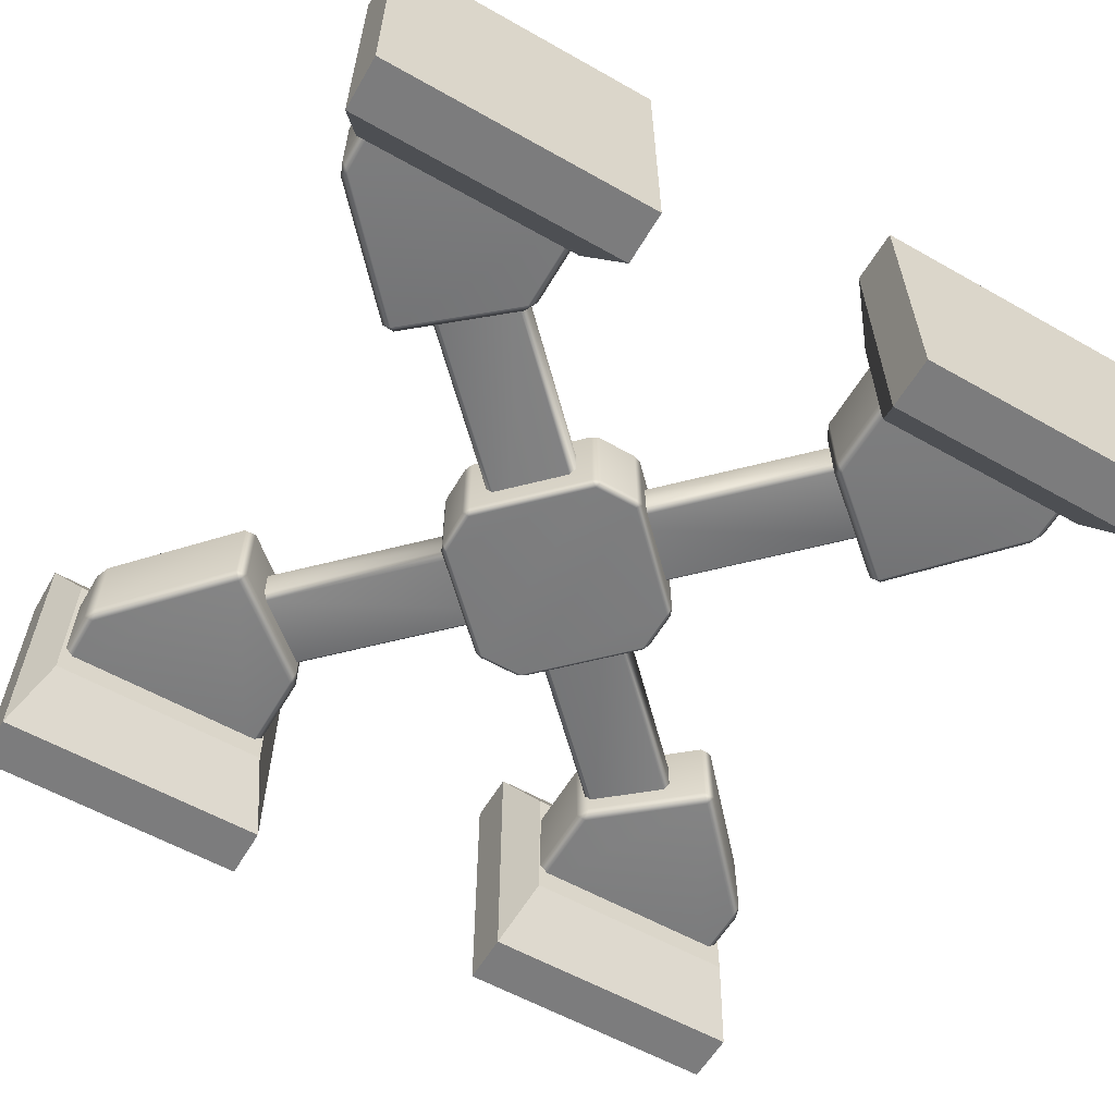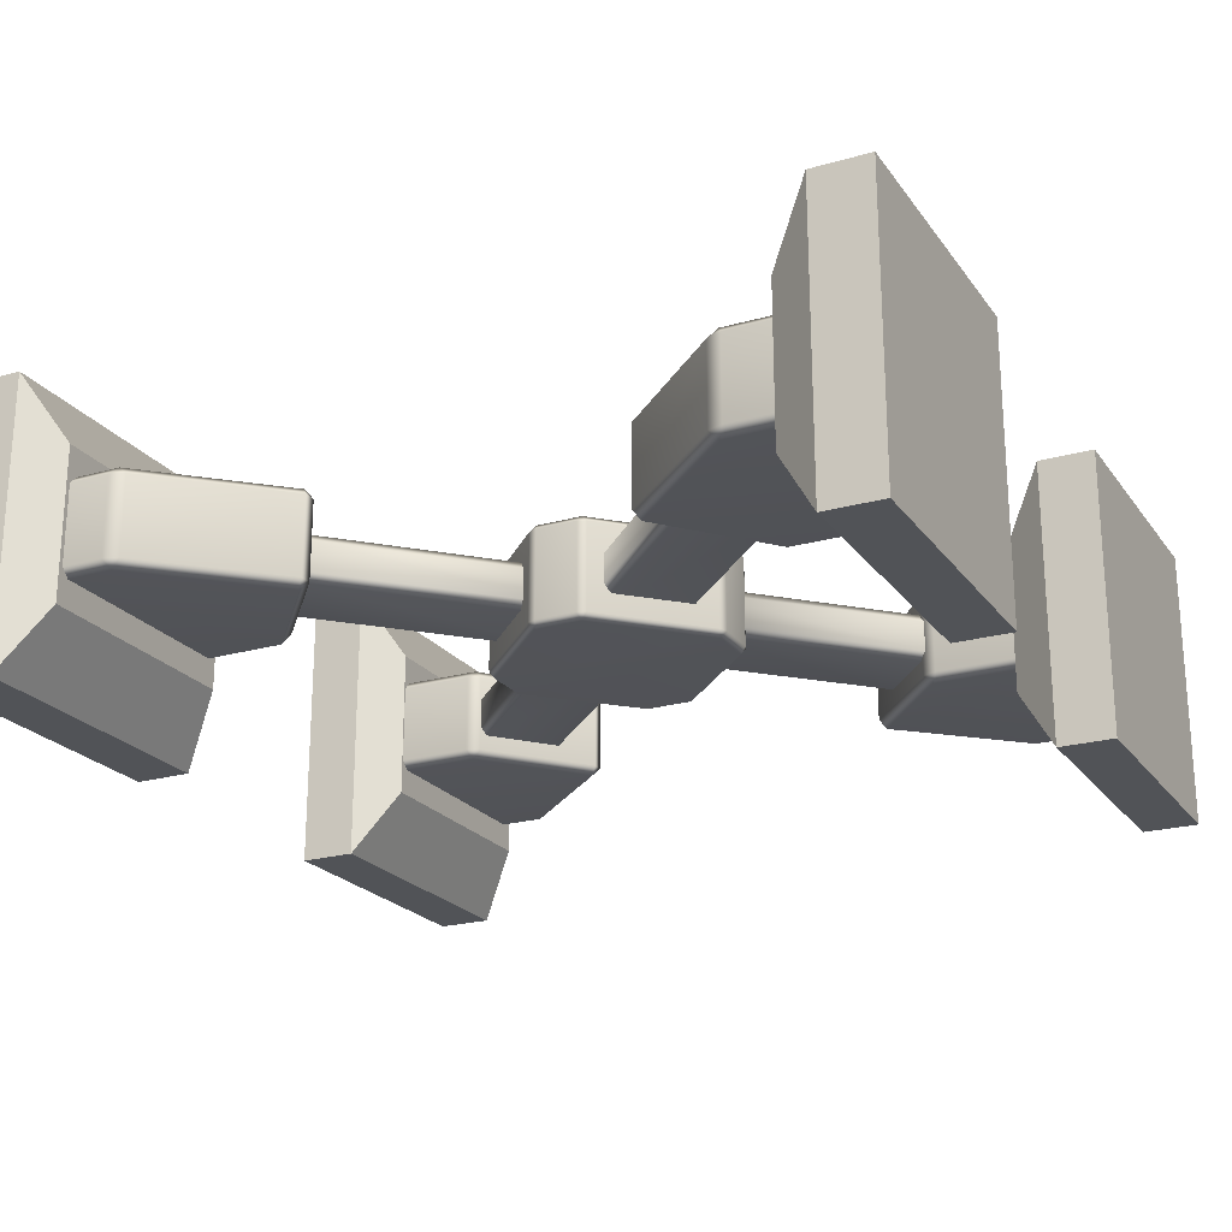
<metadata>
{"format":"obj","ext":"obj","renderer":"f3d","projection":"perspective","resolution":1024,"background":"white","views":[{"elev":-58.8,"azim":-120.2,"up":"+Y"},{"elev":-22.1,"azim":26.3,"up":"+Y"}]}
</metadata>
<code>
v -0.585 -0.1548 1.103
v -0.8965 -0.1545 1.415
v -0.9184 -0.1782 1.406
v -0.5944 -0.1782 1.082
v -0.5852 0.1545 1.104
v -0.5724 -0.1545 1.073
v -0.5724 0.1548 1.073
v -0.8966 0.1548 1.415
v -0.9274 0.1545 1.428
v -0.9272 -0.1548 1.428
v -0.5944 0.1782 1.082
v -0.9184 0.1782 1.406
v -0.5724 -0.1548 0.9272
v -0.5944 -0.1782 1.082
v -0.5944 -0.1782 0.9184
v -0.5724 0.1545 0.9274
v -0.5852 -0.1545 0.8965
v -0.585 0.1548 0.8966
v -0.5944 0.1782 0.9184
v -0.5944 0.1782 1.082
v -0.8965 0.1545 0.5852
v -0.9184 0.1782 0.5944
v -0.5944 0.1782 0.9184
v -0.8966 -0.1548 0.585
v -0.5944 -0.1782 0.9184
v -0.9184 -0.1782 0.5944
v -0.9274 -0.1545 0.5724
v -0.9272 0.1548 0.5724
v -1.073 -0.1545 1.428
v -1.082 -0.1782 1.406
v -0.9184 -0.1782 1.406
v -1.073 0.1548 1.428
v -1.104 0.1545 1.415
v -1.103 -0.1548 1.415
v -1.415 -0.1545 1.104
v -1.406 -0.1782 1.082
v -1.082 -0.1782 1.406
v -1.415 0.1548 1.103
v -1.082 0.1782 1.406
v -1.406 0.1782 1.082
v -1.428 0.1545 1.073
v -1.428 -0.1548 1.073
v -0.9184 0.1782 1.406
v -1.082 0.1782 1.406
v -0.9272 0.1548 0.5724
v -1.073 0.1545 0.5724
v -1.082 0.1782 0.5944
v -0.9184 0.1782 0.5944
v -1.073 -0.1548 0.5724
v -1.104 -0.1545 0.5852
v -1.103 0.1548 0.585
v -1.406 0.1782 0.9184
v -1.415 0.1545 0.8965
v -1.415 -0.1548 0.8966
v -1.428 -0.1545 0.9274
v -1.428 0.1548 0.9272
v -1.406 0.1782 1.082
v -1.428 0.1545 1.073
v -1.082 -0.1782 0.5944
v -0.9184 -0.1782 0.5944
v -0.9274 -0.1545 0.5724
v -1.406 -0.1782 0.9184
v -1.428 -0.1548 1.073
v -1.406 -0.1782 1.082
v -0.5944 0.1782 1.082
v -0.5944 0.1782 0.9184
v -0.9184 0.1782 1.406
v -1.082 0.1782 1.406
v -0.5944 -0.1782 0.9184
v -0.5944 -0.1782 1.082
v -1.082 -0.1782 1.406
v -0.9184 -0.1782 1.406
v -2.251 0.1383 0.4022
v -2.251 -0.1383 0.4022
v -1.898 -0.1383 0.4022
v -1.898 0.1383 0.4022
v -1.882 0.1683 0.3722
v -2.251 0.1683 0.3722
v -1.849 -0.1383 0.3792
v -1.849 0.1383 0.3792
v -1.561 0.1383 0.03687
v -1.561 -0.1383 0.03687
v -2.251 -0.1683 0.3722
v -1.882 -0.1683 0.3722
v -1.583 0.1683 0.01668
v -1.999 0.1683 -0.3618
v -2.251 0.1683 -0.3618
v -2.251 0.1683 0.3722
v -1.882 0.1683 0.3722
v -1.849 0.1383 0.3792
v -1.561 0.1383 0.03687
v -1.564 0.1383 -0.006267
v -1.965 0.1383 -0.3716
v -2.017 0.1383 -0.3918
v -2.251 0.1383 -0.3918
v -1.965 0.1383 -0.3716
v -1.564 0.1383 -0.006267
v -1.564 -0.1383 -0.006267
v -1.965 -0.1383 -0.3716
v -2.017 -0.1383 -0.3918
v -2.017 0.1383 -0.3918
v -2.251 -0.1383 -0.3918
v -2.251 0.1383 -0.3918
v -2.251 -0.1683 0.3722
v -2.251 -0.1683 -0.3618
v -1.999 -0.1683 -0.3618
v -1.583 -0.1683 0.01668
v -1.882 -0.1683 0.3722
v -1.561 -0.1383 0.03687
v -1.849 -0.1383 0.3792
v -1.965 -0.1383 -0.3716
v -1.564 -0.1383 -0.006267
v -2.251 -0.1383 -0.3918
v -2.017 -0.1383 -0.3918
v -1.561 0.1383 0.03687
v -1.561 -0.1383 0.03687
v -1.564 -0.1383 -0.006267
v -1.564 0.1383 -0.006267
v -2.303 -0.5 -0.5
v -2.303 -0.5 0.5
v -2.5 -0.5 0.5
v -2.5 -0.5 -0.5
v -2.303 0.5 -0.5
v -2.303 -0.5 -0.5
v -2.5 -0.5 -0.5
v -2.5 0.5 -0.5
v -2.5 0.5 -0.5
v -2.5 0.5 0.5
v -2.303 0.5 0.5
v -2.303 0.5 -0.5
v -2.5 0.5 0.5
v -2.5 -0.5 0.5
v -2.303 -0.5 0.5
v -2.303 0.5 0.5
v -2.159 0.2642 -0.4069
v -2.159 0.2642 0.4069
v -2.159 -0.2628 0.4069
v -2.159 -0.2628 -0.4069
v -2.5 -0.5 -0.5
v -2.5 -0.5 0.5
v -2.5 0.5 0.5
v -2.5 0.5 -0.5
v -2.303 0.5 0.5
v -2.303 -0.5 0.5
v -2.159 -0.2628 0.4069
v -2.159 0.2642 0.4069
v -2.303 0.5 0.5
v -2.159 0.2642 0.4069
v -2.159 0.2642 -0.4069
v -2.303 0.5 -0.5
v -2.159 0.2642 -0.4069
v -2.159 -0.2628 -0.4069
v -2.303 -0.5 -0.5
v -2.303 0.5 -0.5
v -2.159 -0.2628 -0.4069
v -2.159 -0.2628 0.4069
v -2.303 -0.5 0.5
v -2.303 -0.5 -0.5
v -1.859 -0.08219 0.3393
v -1.661 -0.08219 0.1411
v -1 -0.08219 0.8018
v -1.198 -0.08219 1
v -1.645 -0.05219 0.125
v -1 -0.05219 0.7696
v -1.23 -0.05219 1
v -1.875 -0.05219 0.3554
v -1 -0.08219 1.198
v -1.661 -0.08219 1.859
v -1.859 -0.08219 1.661
v -1.875 -0.05219 1.645
v -1.23 -0.05219 1
v -1 -0.05219 1.23
v -1.645 -0.05219 1.875
v -0.8018 -0.08219 1
v -0.3393 -0.08219 0.1411
v -0.1411 -0.08219 0.3393
v -0.125 -0.05219 0.3554
v -0.7696 -0.05219 1
v -0.1411 -0.08219 1.661
v -0.3393 -0.08219 1.859
v -0.3554 -0.05219 1.875
v -1 -0.05219 1.23
v -0.7696 -0.05219 1
v -0.125 -0.05219 1.645
v -1 -0.05219 0.7696
v -0.3554 -0.05219 0.125
v -1.198 0.08219 1
v -1 0.08219 0.8018
v -1.661 0.08219 0.1411
v -1.859 0.08219 0.3393
v -1.875 0.05219 0.3554
v -1.23 0.05219 1
v -1 0.05219 0.7696
v -1.645 0.05219 0.125
v -1 0.08219 1.198
v -1.859 0.08219 1.661
v -1.661 0.08219 1.859
v -1.645 0.05219 1.875
v -1 0.05219 1.23
v -1.23 0.05219 1
v -1.875 0.05219 1.645
v -0.8018 0.08219 1
v -0.1411 0.08219 0.3393
v -0.3393 0.08219 0.1411
v -0.7696 0.05219 1
v -0.125 0.05219 0.3554
v -0.3393 0.08219 1.859
v -0.1411 0.08219 1.661
v -0.125 0.05219 1.645
v -0.7696 0.05219 1
v -1 0.05219 1.23
v -0.3554 0.05219 1.875
v -0.3554 0.05219 0.125
v -1 0.05219 0.7696
v -1.645 -0.05219 0.125
v -1.645 0.05219 0.125
v -1 0.05219 0.7696
v -1 -0.05219 0.7696
v -1.23 -0.05219 1
v -1.23 0.05219 1
v -1.875 0.05219 0.3554
v -1.875 -0.05219 0.3554
v 0.3034 0.5 1.5
v 0.3034 0.5 2.5
v 0.5 0.5 2.5
v 0.5 0.5 1.5
v 0.3034 -0.5 1.5
v 0.3034 0.5 1.5
v 0.5 0.5 1.5
v 0.5 -0.5 1.5
v 0.5 -0.5 1.5
v 0.5 -0.5 2.5
v 0.3034 -0.5 2.5
v 0.3034 -0.5 1.5
v 0.5 -0.5 2.5
v 0.5 0.5 2.5
v 0.3034 0.5 2.5
v 0.3034 -0.5 2.5
v 0.159 -0.2642 1.593
v 0.159 -0.2642 2.407
v 0.159 0.2628 2.407
v 0.159 0.2628 1.593
v 0.5 0.5 1.5
v 0.5 0.5 2.5
v 0.5 -0.5 2.5
v 0.5 -0.5 1.5
v 0.3034 -0.5 2.5
v 0.3034 0.5 2.5
v 0.159 0.2628 2.407
v 0.159 -0.2642 2.407
v 0.3034 -0.5 2.5
v 0.159 -0.2642 2.407
v 0.159 -0.2642 1.593
v 0.3034 -0.5 1.5
v 0.159 -0.2642 1.593
v 0.159 0.2628 1.593
v 0.3034 0.5 1.5
v 0.3034 -0.5 1.5
v 0.159 0.2628 1.593
v 0.159 0.2628 2.407
v 0.3034 0.5 2.5
v 0.3034 0.5 1.5
v 0.2356 0.1383 1.598
v 0.2356 -0.1383 1.598
v -0.1174 -0.1383 1.598
v -0.1174 0.1383 1.598
v -0.1334 0.1683 1.628
v 0.2356 0.1683 1.628
v -0.1667 -0.1383 1.621
v -0.1667 0.1383 1.621
v -0.4549 0.1383 1.963
v -0.4549 -0.1383 1.963
v 0.2356 -0.1683 1.628
v -0.1334 -0.1683 1.628
v 0.2356 0.1683 2.362
v 0.2356 0.1683 1.628
v -0.1334 0.1683 1.628
v -0.4327 0.1683 1.983
v -0.01704 0.1683 2.362
v -0.1667 0.1383 1.621
v -0.4549 0.1383 1.963
v -0.4521 0.1383 2.006
v -0.05083 0.1383 2.372
v 0.001345 0.1383 2.392
v 0.2356 0.1383 2.392
v -0.05083 0.1383 2.372
v -0.4521 0.1383 2.006
v -0.4521 -0.1383 2.006
v -0.05083 -0.1383 2.372
v 0.001345 -0.1383 2.392
v 0.001345 0.1383 2.392
v 0.2356 -0.1383 2.392
v 0.2356 0.1383 2.392
v -0.4327 -0.1683 1.983
v -0.1334 -0.1683 1.628
v 0.2356 -0.1683 1.628
v 0.2356 -0.1683 2.362
v -0.01704 -0.1683 2.362
v -0.4549 -0.1383 1.963
v -0.1667 -0.1383 1.621
v -0.05083 -0.1383 2.372
v -0.4521 -0.1383 2.006
v 0.2356 -0.1383 2.392
v 0.001345 -0.1383 2.392
v -0.4549 0.1383 1.963
v -0.4549 -0.1383 1.963
v -0.4521 -0.1383 2.006
v -0.4521 0.1383 2.006
v -2.251 -0.1383 1.598
v -2.251 0.1383 1.598
v -1.898 0.1383 1.598
v -1.898 -0.1383 1.598
v -1.882 -0.1683 1.628
v -2.251 -0.1683 1.628
v -1.849 0.1383 1.621
v -1.849 -0.1383 1.621
v -1.561 -0.1383 1.963
v -1.561 0.1383 1.963
v -2.251 0.1683 1.628
v -1.882 0.1683 1.628
v -2.251 -0.1683 2.362
v -2.251 -0.1683 1.628
v -1.882 -0.1683 1.628
v -1.583 -0.1683 1.983
v -1.999 -0.1683 2.362
v -1.849 -0.1383 1.621
v -1.561 -0.1383 1.963
v -1.564 -0.1383 2.006
v -1.965 -0.1383 2.372
v -2.017 -0.1383 2.392
v -2.251 -0.1383 2.392
v -1.965 -0.1383 2.372
v -1.564 -0.1383 2.006
v -1.564 0.1383 2.006
v -1.965 0.1383 2.372
v -2.017 0.1383 2.392
v -2.017 -0.1383 2.392
v -2.251 0.1383 2.392
v -2.251 -0.1383 2.392
v -1.583 0.1683 1.983
v -1.882 0.1683 1.628
v -2.251 0.1683 1.628
v -2.251 0.1683 2.362
v -1.999 0.1683 2.362
v -1.561 0.1383 1.963
v -1.849 0.1383 1.621
v -1.965 0.1383 2.372
v -1.564 0.1383 2.006
v -2.251 0.1383 2.392
v -2.017 0.1383 2.392
v -1.561 -0.1383 1.963
v -1.561 0.1383 1.963
v -1.564 0.1383 2.006
v -1.564 -0.1383 2.006
v -2.303 0.5 2.5
v -2.303 0.5 1.5
v -2.5 0.5 1.5
v -2.5 0.5 2.5
v -2.303 -0.5 2.5
v -2.303 0.5 2.5
v -2.5 0.5 2.5
v -2.5 -0.5 2.5
v -2.5 -0.5 2.5
v -2.5 -0.5 1.5
v -2.303 -0.5 1.5
v -2.303 -0.5 2.5
v -2.5 -0.5 1.5
v -2.5 0.5 1.5
v -2.303 0.5 1.5
v -2.303 -0.5 1.5
v -2.159 -0.2642 2.407
v -2.159 -0.2642 1.593
v -2.159 0.2628 1.593
v -2.159 0.2628 2.407
v -2.5 0.5 2.5
v -2.5 0.5 1.5
v -2.5 -0.5 1.5
v -2.5 -0.5 2.5
v -2.303 -0.5 1.5
v -2.303 0.5 1.5
v -2.159 0.2628 1.593
v -2.159 -0.2642 1.593
v -2.303 -0.5 1.5
v -2.159 -0.2642 1.593
v -2.159 -0.2642 2.407
v -2.303 -0.5 2.5
v -2.159 -0.2642 2.407
v -2.159 0.2628 2.407
v -2.303 0.5 2.5
v -2.303 -0.5 2.5
v -2.159 0.2628 2.407
v -2.159 0.2628 1.593
v -2.303 0.5 1.5
v -2.303 0.5 2.5
v 0.3034 -0.5 0.5
v 0.3034 -0.5 -0.5
v 0.5 -0.5 -0.5
v 0.5 -0.5 0.5
v 0.3034 0.5 0.5
v 0.3034 -0.5 0.5
v 0.5 -0.5 0.5
v 0.5 0.5 0.5
v 0.5 0.5 0.5
v 0.5 0.5 -0.5
v 0.3034 0.5 -0.5
v 0.3034 0.5 0.5
v 0.5 0.5 -0.5
v 0.5 -0.5 -0.5
v 0.3034 -0.5 -0.5
v 0.3034 0.5 -0.5
v 0.159 0.2642 0.4069
v 0.159 0.2642 -0.4069
v 0.159 -0.2628 -0.4069
v 0.159 -0.2628 0.4069
v 0.5 -0.5 0.5
v 0.5 -0.5 -0.5
v 0.5 0.5 -0.5
v 0.5 0.5 0.5
v 0.3034 0.5 -0.5
v 0.3034 -0.5 -0.5
v 0.159 -0.2628 -0.4069
v 0.159 0.2642 -0.4069
v 0.3034 0.5 -0.5
v 0.159 0.2642 -0.4069
v 0.159 0.2642 0.4069
v 0.3034 0.5 0.5
v 0.159 0.2642 0.4069
v 0.159 -0.2628 0.4069
v 0.3034 -0.5 0.5
v 0.3034 0.5 0.5
v 0.159 -0.2628 0.4069
v 0.159 -0.2628 -0.4069
v 0.3034 -0.5 -0.5
v 0.3034 -0.5 0.5
v 0.2356 -0.1383 0.4022
v 0.2356 0.1383 0.4022
v -0.1174 0.1383 0.4022
v -0.1174 -0.1383 0.4022
v -0.1334 -0.1683 0.3722
v 0.2356 -0.1683 0.3722
v -0.1667 0.1383 0.3792
v -0.1667 -0.1383 0.3792
v -0.4549 -0.1383 0.03687
v -0.4549 0.1383 0.03687
v 0.2356 0.1683 0.3722
v -0.1334 0.1683 0.3722
v -0.4327 -0.1683 0.01668
v -0.01704 -0.1683 -0.3618
v 0.2356 -0.1683 -0.3618
v 0.2356 -0.1683 0.3722
v -0.1334 -0.1683 0.3722
v -0.1667 -0.1383 0.3792
v -0.4549 -0.1383 0.03687
v -0.4521 -0.1383 -0.006267
v -0.05083 -0.1383 -0.3716
v 0.001345 -0.1383 -0.3918
v 0.2356 -0.1383 -0.3918
v -0.05083 -0.1383 -0.3716
v -0.4521 -0.1383 -0.006267
v -0.4521 0.1383 -0.006267
v -0.05083 0.1383 -0.3716
v 0.001345 0.1383 -0.3918
v 0.001345 -0.1383 -0.3918
v 0.2356 0.1383 -0.3918
v 0.2356 -0.1383 -0.3918
v 0.2356 0.1683 0.3722
v 0.2356 0.1683 -0.3618
v -0.01704 0.1683 -0.3618
v -0.4327 0.1683 0.01668
v -0.1334 0.1683 0.3722
v -0.4549 0.1383 0.03687
v -0.1667 0.1383 0.3792
v -0.05083 0.1383 -0.3716
v -0.4521 0.1383 -0.006267
v 0.2356 0.1383 -0.3918
v 0.001345 0.1383 -0.3918
v -0.4549 -0.1383 0.03687
v -0.4549 0.1383 0.03687
v -0.4521 0.1383 -0.006267
v -0.4521 -0.1383 -0.006267
v -1.875 -0.05219 1.645
v -1.875 0.05219 1.645
v -1.23 0.05219 1
v -1.23 -0.05219 1
v -1 -0.05219 1.23
v -1 0.05219 1.23
v -1.645 0.05219 1.875
v -1.645 -0.05219 1.875
v -0.125 -0.05219 0.3554
v -0.125 0.05219 0.3554
v -0.7696 0.05219 1
v -0.7696 -0.05219 1
v -1 -0.05219 0.7696
v -1 0.05219 0.7696
v -0.3554 0.05219 0.125
v -0.3554 -0.05219 0.125
v -0.3554 -0.05219 1.875
v -0.3554 0.05219 1.875
v -1 0.05219 1.23
v -1 -0.05219 1.23
v -0.7696 -0.05219 1
v -0.7696 0.05219 1
v -0.125 0.05219 1.645
v -0.125 -0.05219 1.645
g Rod_Cross
f 1 2 3
f 1 3 4
f 5 2 1
f 6 5 1
f 1 4 6
f 6 7 5
f 5 8 2
f 2 8 9
f 2 9 10
f 10 3 2
f 11 8 5
f 7 11 5
f 11 12 8
f 8 12 9
f 13 7 6
f 14 13 6
f 14 15 13
f 13 16 7
f 17 16 13
f 17 18 16
f 19 7 16
f 19 20 7
f 21 18 17
f 18 21 22
f 18 22 23
f 18 23 16
f 21 17 24
f 25 24 17
f 13 25 17
f 25 26 24
f 21 24 27
f 24 26 27
f 21 27 28
f 28 22 21
f 10 29 30
f 10 30 31
f 10 32 29
f 29 32 33
f 29 33 34
f 33 35 34
f 34 35 36
f 34 36 37
f 34 37 29
f 33 38 35
f 39 38 33
f 32 39 33
f 39 40 38
f 41 35 38
f 38 40 41
f 41 42 35
f 42 36 35
f 10 9 32
f 43 32 9
f 43 44 32
f 45 46 47
f 45 47 48
f 45 49 46
f 46 49 50
f 46 50 51
f 51 47 46
f 51 52 47
f 51 53 52
f 50 53 51
f 50 54 53
f 53 54 55
f 53 55 56
f 56 52 53
f 57 52 56
f 57 56 58
f 59 54 50
f 49 59 50
f 60 59 49
f 60 49 61
f 59 62 54
f 62 59 60
f 54 62 55
f 62 63 55
f 56 55 63
f 56 63 58
f 62 64 63
f 45 61 49
f 52 57 65
f 52 65 66
f 57 67 65
f 57 68 67
f 60 69 62
f 69 64 62
f 69 70 64
f 70 71 64
f 70 72 71
f 66 48 47
f 47 52 66
f 73 74 75
f 73 75 76
f 73 76 77
f 73 77 78
f 76 75 79
f 76 79 80
f 77 76 80
f 81 80 79
f 81 79 82
f 83 75 74
f 83 84 75
f 79 75 84
f 85 86 87
f 87 88 85
f 88 89 85
f 90 85 89
f 90 91 85
f 92 86 85
f 91 92 85
f 92 93 86
f 94 87 86
f 86 93 94
f 94 95 87
f 96 97 98
f 96 98 99
f 100 96 99
f 100 101 96
f 102 101 100
f 102 103 101
f 104 105 106
f 106 107 104
f 107 108 104
f 109 108 107
f 109 110 108
f 107 106 111
f 107 111 112
f 107 112 109
f 106 105 113
f 106 113 114
f 114 111 106
f 115 116 117
f 115 117 118
f 119 120 121
f 119 121 122
f 123 124 125
f 123 125 126
f 127 128 129
f 127 129 130
f 131 132 133
f 131 133 134
f 135 136 137
f 135 137 138
f 139 140 141
f 139 141 142
f 143 144 145
f 143 145 146
f 147 148 149
f 147 149 150
f 151 152 153
f 151 153 154
f 155 156 157
f 155 157 158
f 159 160 161
f 159 161 162
f 161 160 163
f 161 163 164
f 165 159 162
f 165 166 159
f 161 167 162
f 168 162 167
f 168 169 162
f 162 169 170
f 162 170 171
f 172 168 167
f 172 173 168
f 161 174 167
f 175 174 161
f 175 176 174
f 174 176 177
f 174 177 178
f 179 167 174
f 179 180 167
f 167 180 181
f 167 181 182
f 183 179 174
f 183 184 179
f 185 186 175
f 185 175 161
f 187 188 189
f 187 189 190
f 187 190 191
f 187 191 192
f 193 189 188
f 193 194 189
f 195 188 187
f 195 187 196
f 195 196 197
f 195 197 198
f 195 198 199
f 200 196 187
f 200 201 196
f 195 202 188
f 188 202 203
f 188 203 204
f 205 203 202
f 205 206 203
f 202 195 207
f 202 207 208
f 202 208 209
f 202 209 210
f 211 207 195
f 211 212 207
f 188 204 213
f 188 213 214
f 215 216 217
f 215 217 218
f 219 220 221
f 219 221 222
f 223 224 225
f 223 225 226
f 227 228 229
f 227 229 230
f 231 232 233
f 231 233 234
f 235 236 237
f 235 237 238
f 239 240 241
f 239 241 242
f 243 244 245
f 243 245 246
f 247 248 249
f 247 249 250
f 251 252 253
f 251 253 254
f 255 256 257
f 255 257 258
f 259 260 261
f 259 261 262
f 263 264 265
f 263 265 266
f 263 266 267
f 263 267 268
f 266 265 269
f 266 269 270
f 267 266 270
f 271 270 269
f 271 269 272
f 273 265 264
f 273 274 265
f 269 265 274
f 275 276 277
f 277 278 275
f 278 279 275
f 280 278 277
f 280 281 278
f 282 279 278
f 281 282 278
f 282 283 279
f 284 275 279
f 279 283 284
f 284 285 275
f 286 287 288
f 286 288 289
f 290 286 289
f 290 291 286
f 292 291 290
f 292 293 291
f 294 295 296
f 296 297 294
f 297 298 294
f 299 295 294
f 299 300 295
f 294 298 301
f 294 301 302
f 294 302 299
f 298 297 303
f 298 303 304
f 304 301 298
f 305 306 307
f 305 307 308
f 309 310 311
f 309 311 312
f 309 312 313
f 309 313 314
f 312 311 315
f 312 315 316
f 313 312 316
f 317 316 315
f 317 315 318
f 319 311 310
f 319 320 311
f 315 311 320
f 321 322 323
f 323 324 321
f 324 325 321
f 326 324 323
f 326 327 324
f 328 325 324
f 327 328 324
f 328 329 325
f 330 321 325
f 325 329 330
f 330 331 321
f 332 333 334
f 332 334 335
f 336 332 335
f 336 337 332
f 338 337 336
f 338 339 337
f 340 341 342
f 342 343 340
f 343 344 340
f 345 341 340
f 345 346 341
f 340 344 347
f 340 347 348
f 340 348 345
f 344 343 349
f 344 349 350
f 350 347 344
f 351 352 353
f 351 353 354
f 355 356 357
f 355 357 358
f 359 360 361
f 359 361 362
f 363 364 365
f 363 365 366
f 367 368 369
f 367 369 370
f 371 372 373
f 371 373 374
f 375 376 377
f 375 377 378
f 379 380 381
f 379 381 382
f 383 384 385
f 383 385 386
f 387 388 389
f 387 389 390
f 391 392 393
f 391 393 394
f 395 396 397
f 395 397 398
f 399 400 401
f 399 401 402
f 403 404 405
f 403 405 406
f 407 408 409
f 407 409 410
f 411 412 413
f 411 413 414
f 415 416 417
f 415 417 418
f 419 420 421
f 419 421 422
f 423 424 425
f 423 425 426
f 427 428 429
f 427 429 430
f 431 432 433
f 431 433 434
f 435 436 437
f 435 437 438
f 435 438 439
f 435 439 440
f 438 437 441
f 438 441 442
f 439 438 442
f 443 442 441
f 443 441 444
f 445 437 436
f 445 446 437
f 441 437 446
f 447 448 449
f 449 450 447
f 450 451 447
f 452 447 451
f 452 453 447
f 454 448 447
f 453 454 447
f 454 455 448
f 456 449 448
f 448 455 456
f 456 457 449
f 458 459 460
f 458 460 461
f 462 458 461
f 462 463 458
f 464 463 462
f 464 465 463
f 466 467 468
f 468 469 466
f 469 470 466
f 471 470 469
f 471 472 470
f 469 468 473
f 469 473 474
f 469 474 471
f 468 467 475
f 468 475 476
f 476 473 468
f 477 478 479
f 477 479 480
f 481 482 483
f 481 483 484
f 485 486 487
f 485 487 488
f 489 490 491
f 489 491 492
f 493 494 495
f 493 495 496
f 497 498 499
f 497 499 500
f 501 502 503
f 501 503 504

</code>
